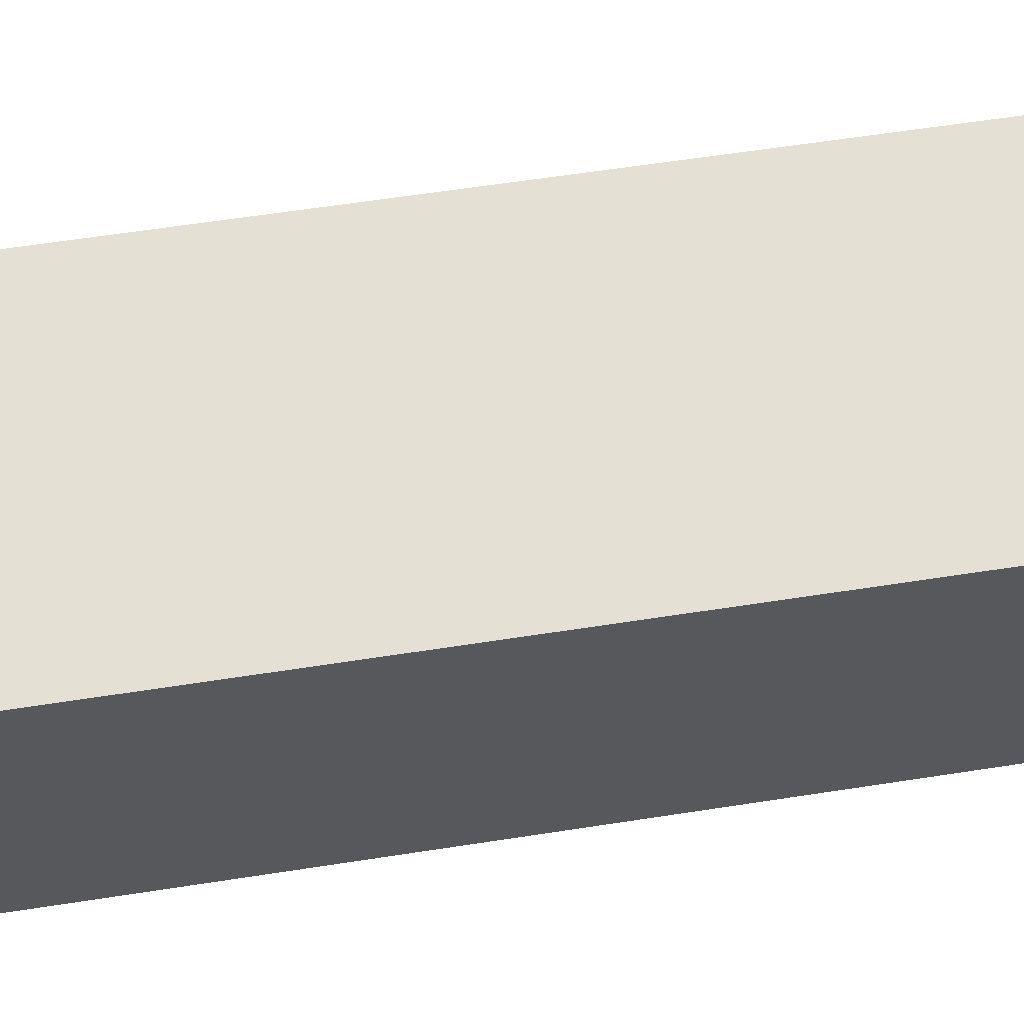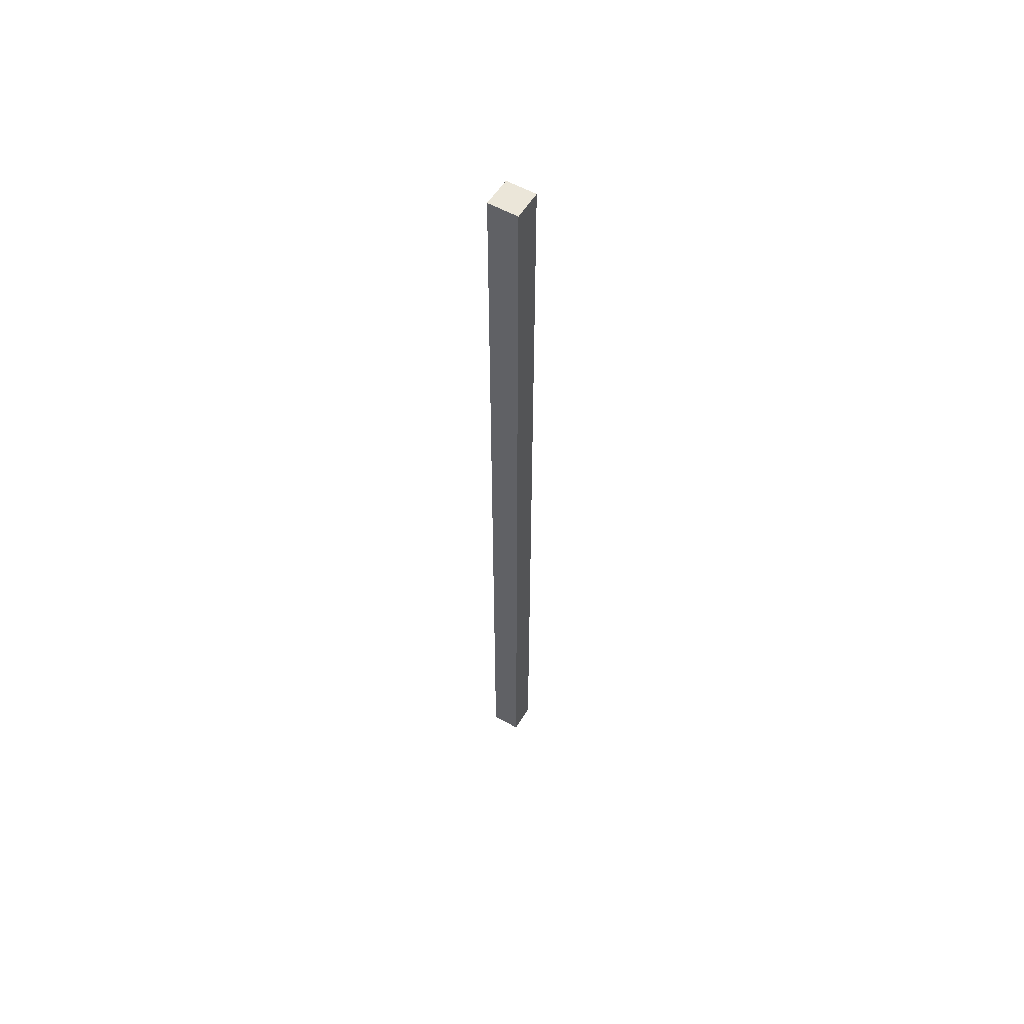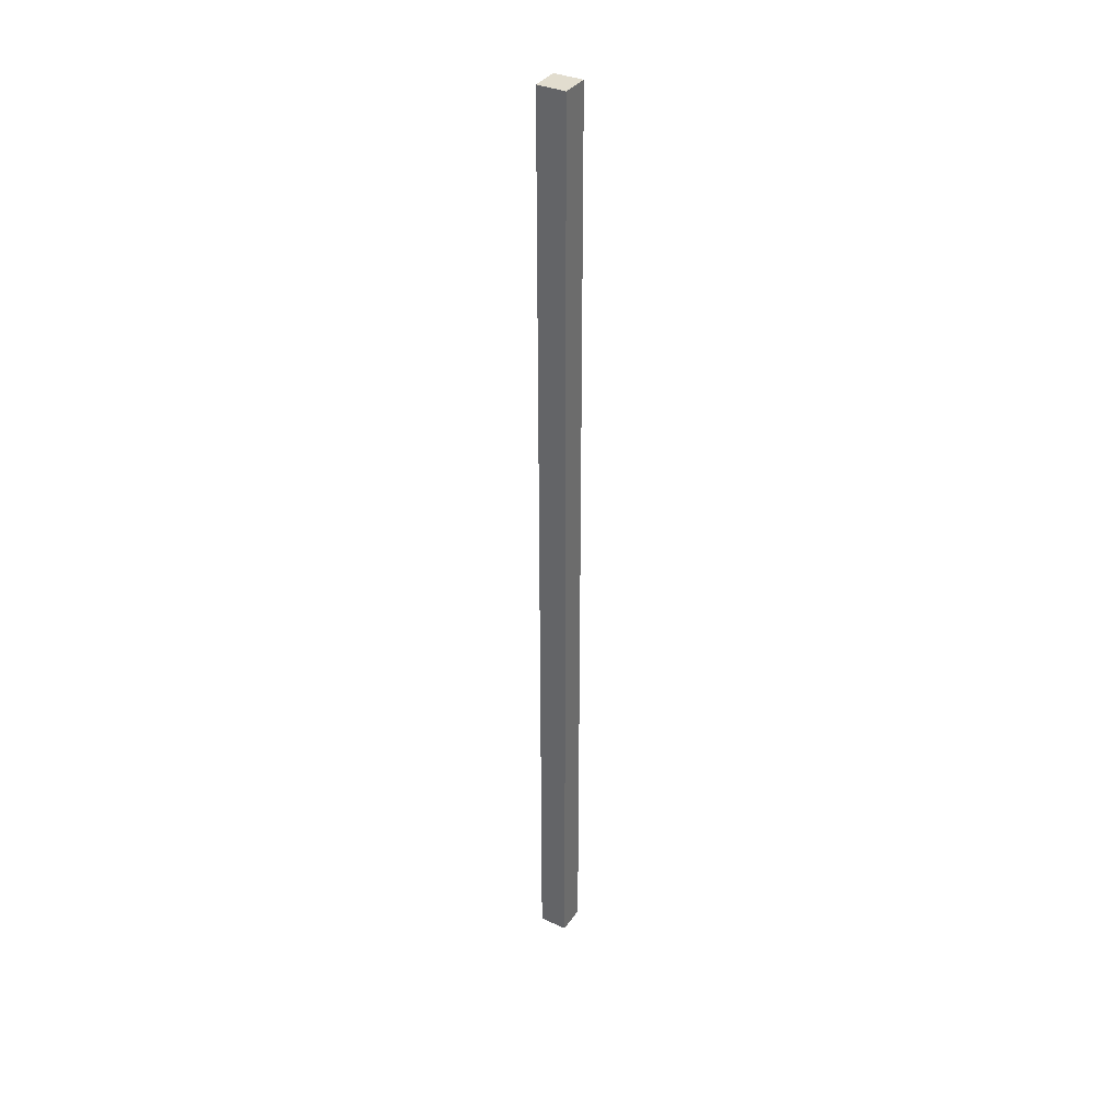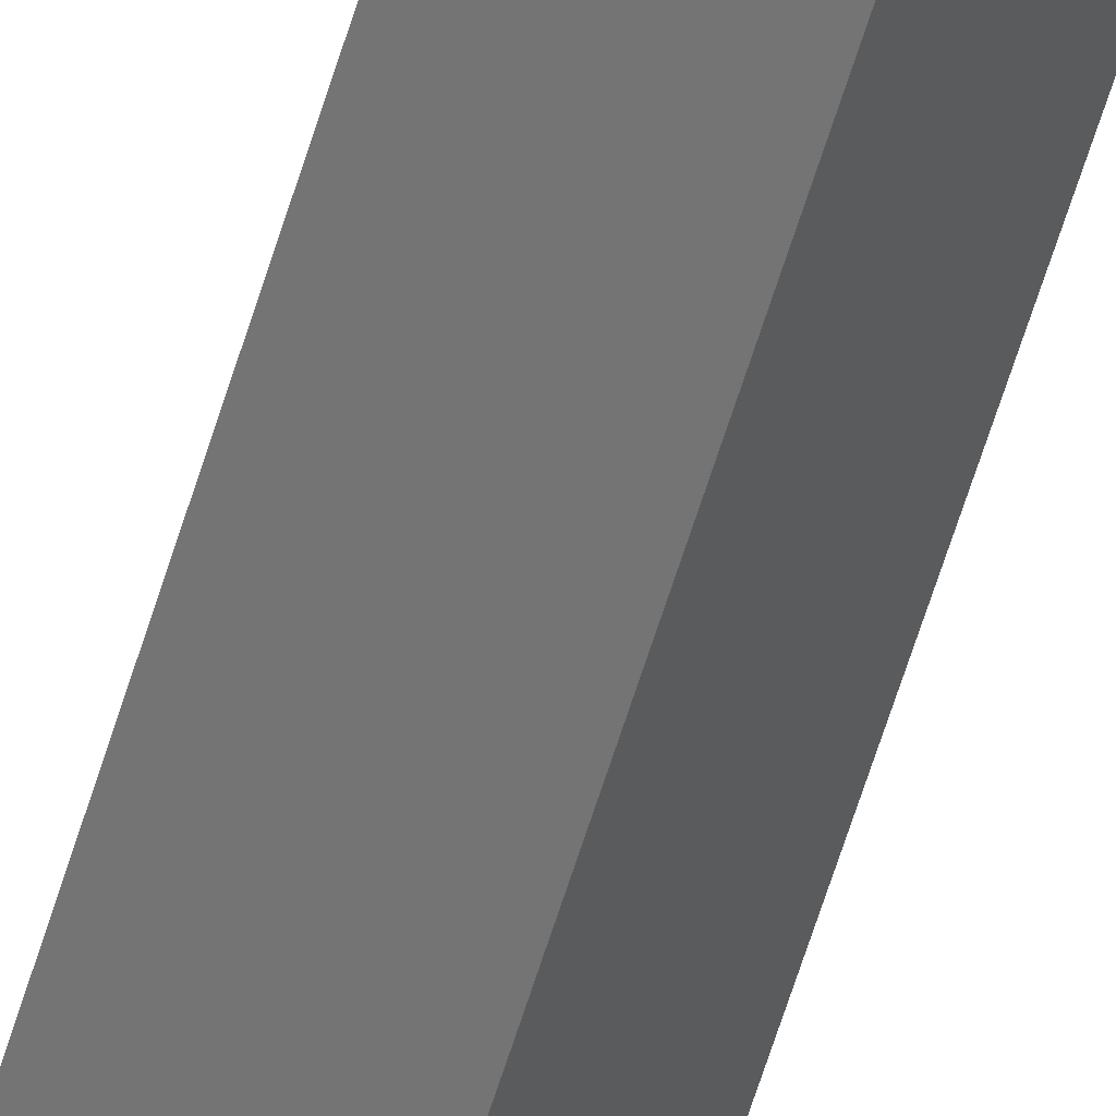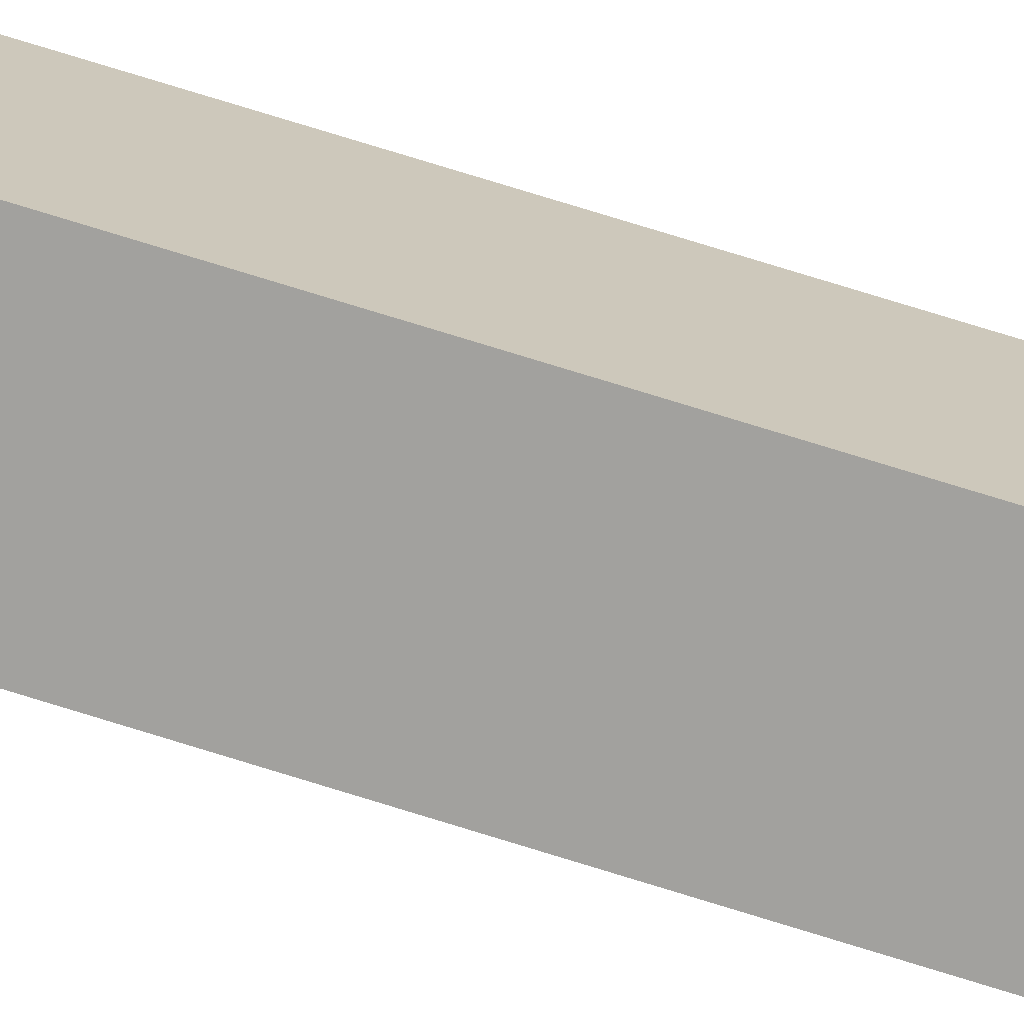
<metadata>
{"format":"obj","ext":"obj","renderer":"f3d","projection":"perspective","resolution":1024,"background":"white","views":[{"elev":10.5,"azim":-127.3,"up":"+Z"},{"elev":57.3,"azim":-20.4,"up":"+Y"},{"elev":34.9,"azim":-111.2,"up":"+Y"},{"elev":-51.5,"azim":-15.1,"up":"+Z"},{"elev":68.3,"azim":107.9,"up":"+Z"}]}
</metadata>
<code>
v  0.425 21.35 0.514
v  0.517 21.35 -0.395
v  0 21.35 1.307e-15
v  0.935 21.35 0.111
v  0 0 0
v  0.425 -3.147e-17 0.514
v  0.935 -6.797e-18 0.111
v  0.517 2.419e-17 -0.395
g defaultobject
f 1 2 3
f 2 1 4
f 5 1 3
f 1 5 6
f 6 4 1
f 4 6 7
f 7 2 4
f 2 7 8
f 8 3 2
f 3 8 5
f 8 6 5
f 6 8 7

</code>
